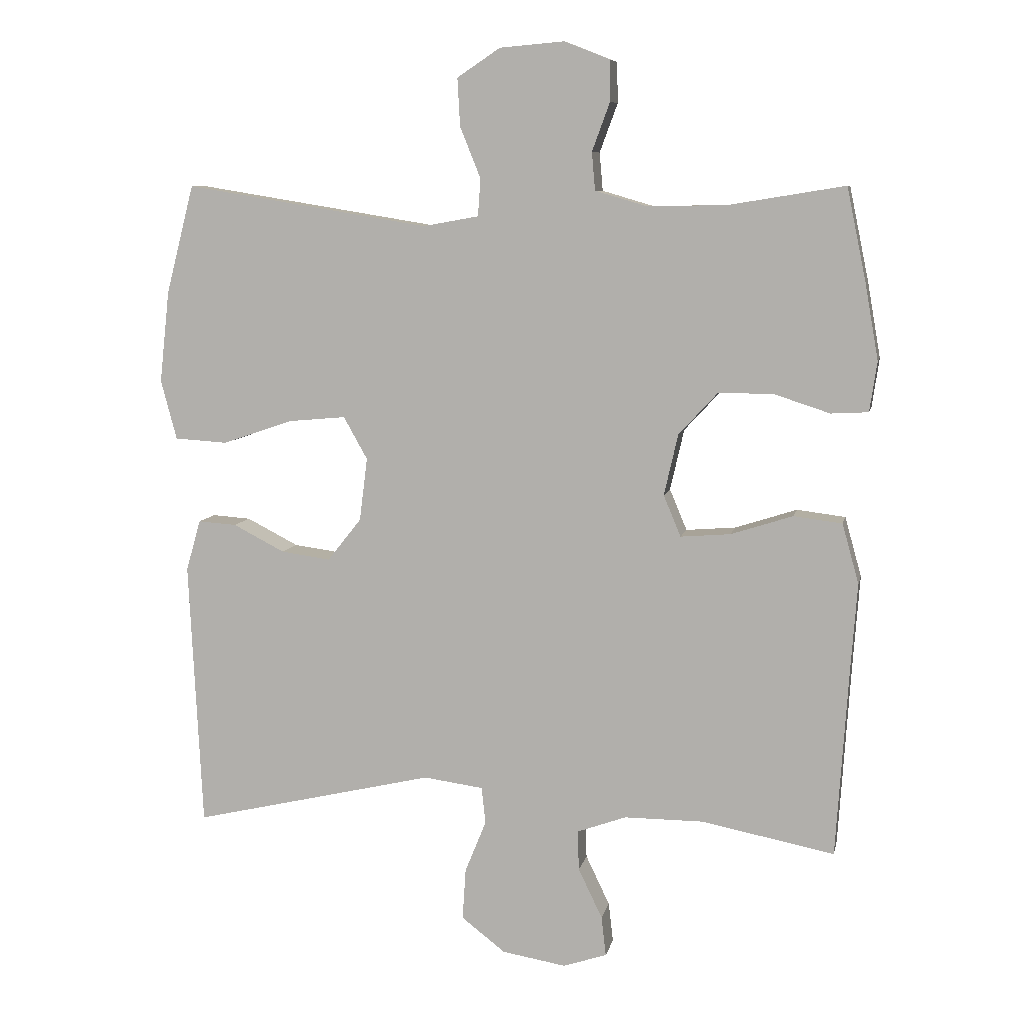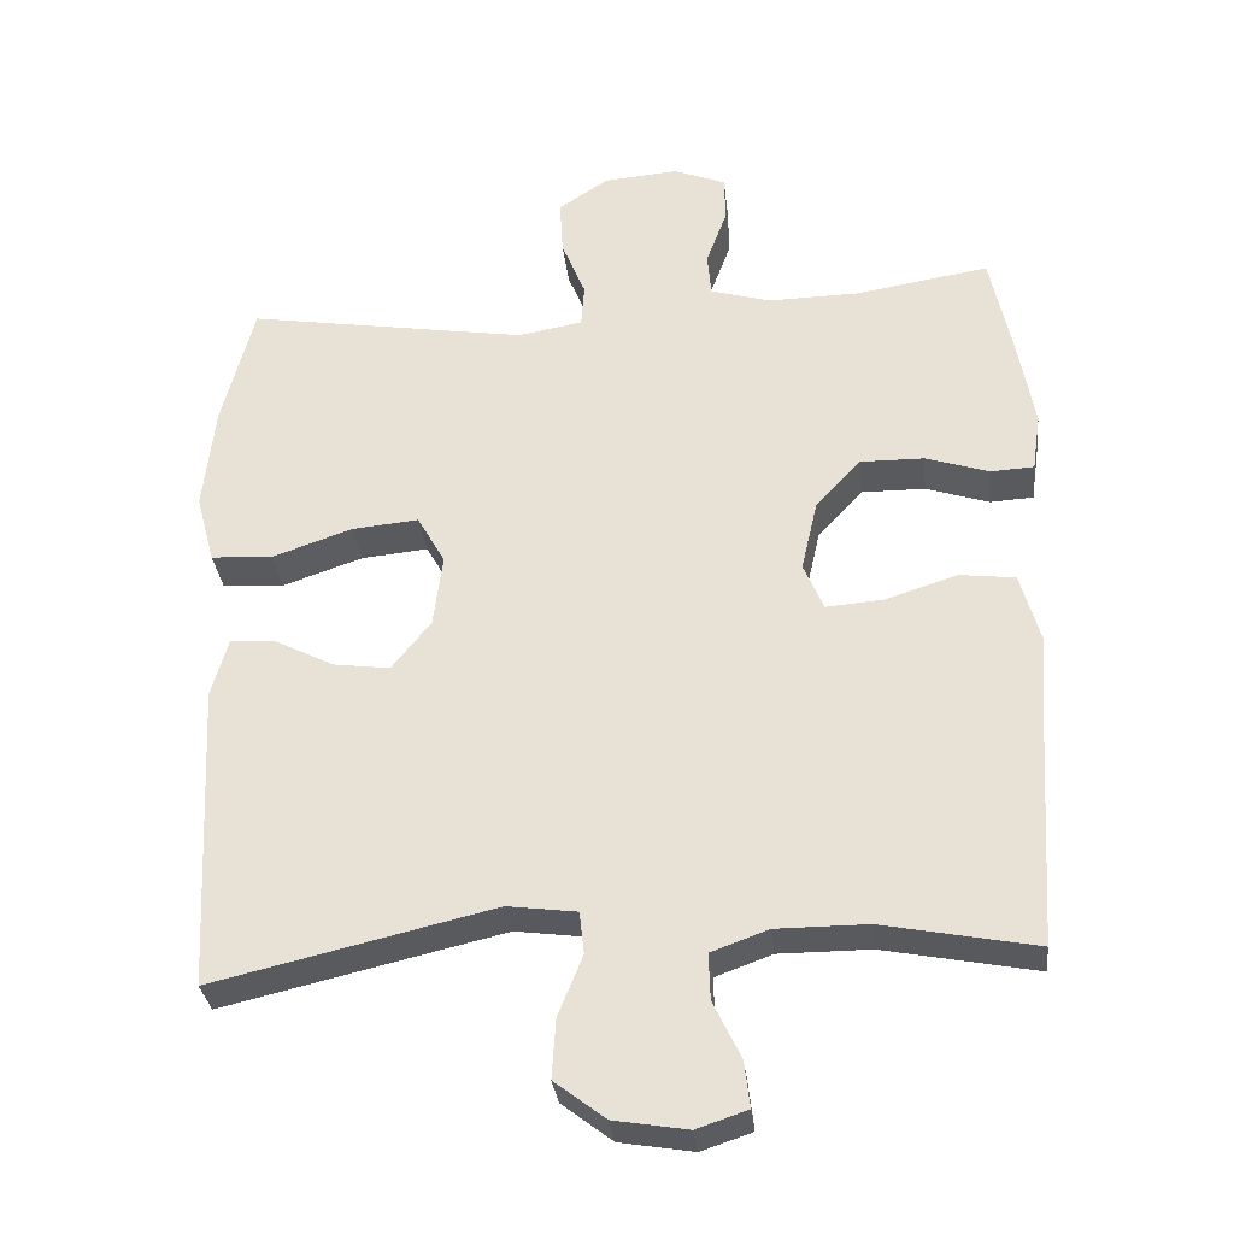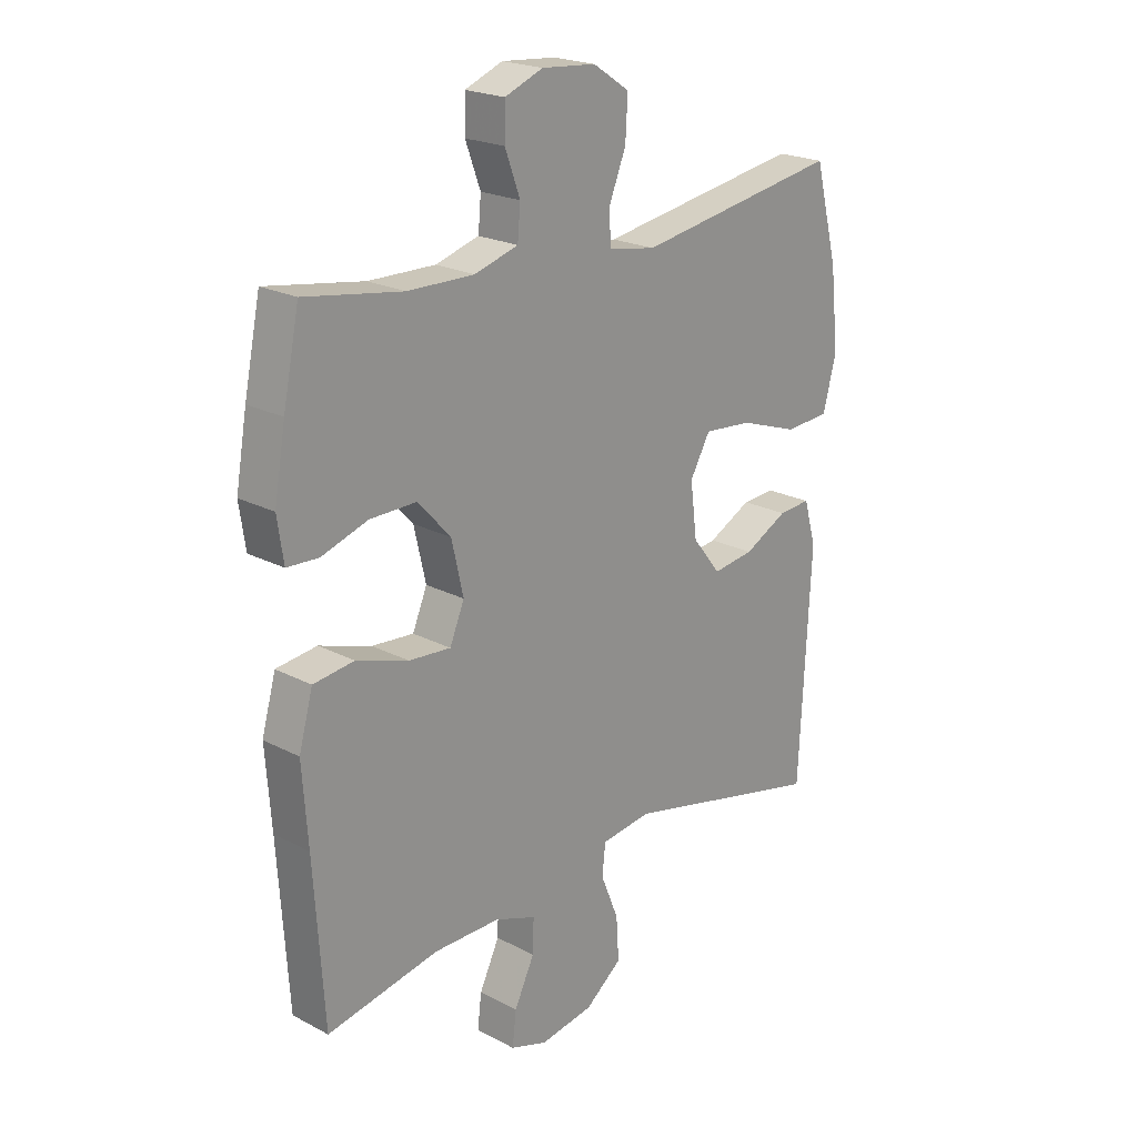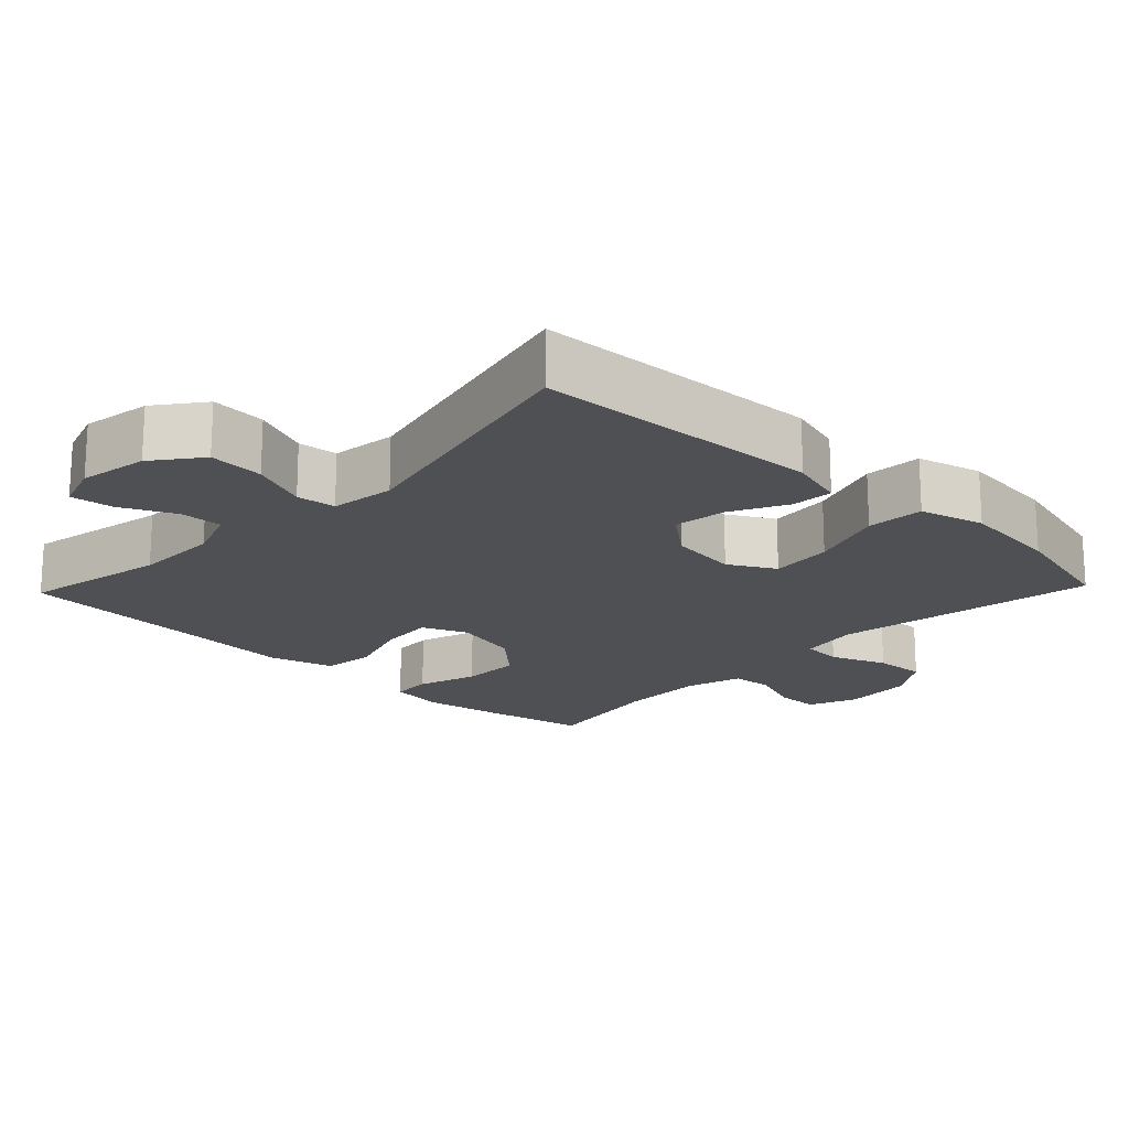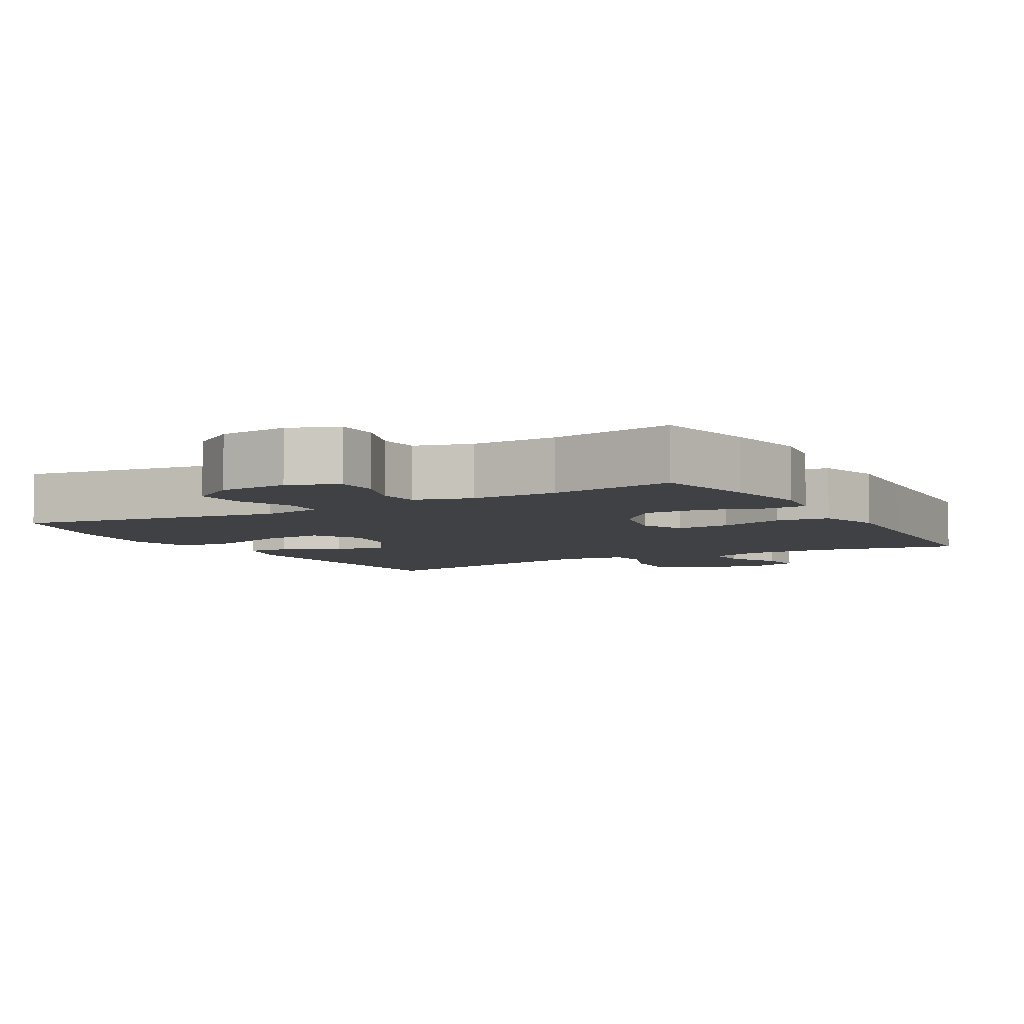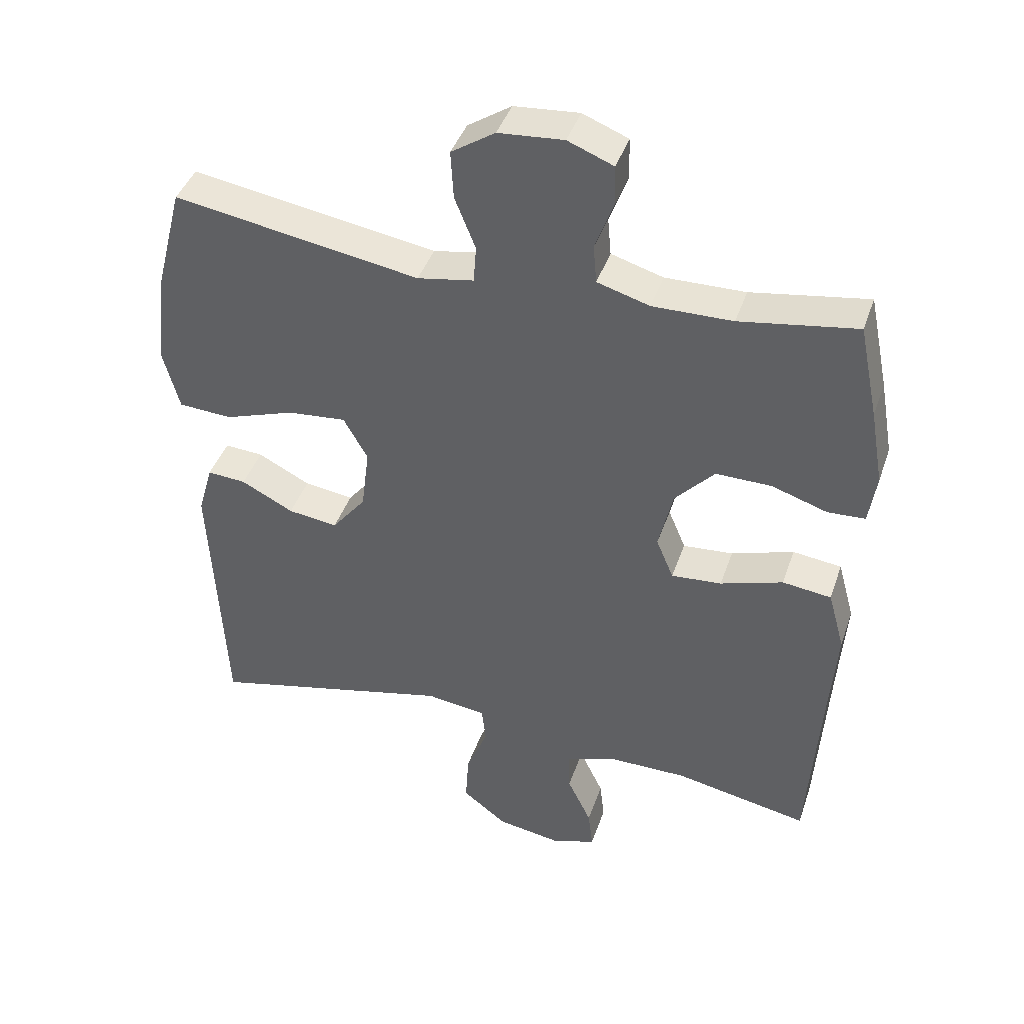
<metadata>
{"format":"obj","ext":"obj","renderer":"f3d","projection":"perspective","resolution":1024,"background":"white","views":[{"elev":8.0,"azim":11.7,"up":"+Z"},{"elev":-31.8,"azim":6.3,"up":"+Z"},{"elev":21.6,"azim":132.7,"up":"+Z"},{"elev":-18.7,"azim":-133.7,"up":"+Y"},{"elev":-5.9,"azim":29.8,"up":"+Y"},{"elev":41.8,"azim":18.2,"up":"+Z"}]}
</metadata>
<code>
v 0.5 0.07 -0.5
v 0.3 0.07 -0.461
v 0.181 0.07 -0.461
v 0.107 0.07 -0.488
v 0.109 0.07 -0.548
v 0.145 0.07 -0.623
v 0.152 0.07 -0.683
v 0.086 0.07 -0.705
v -0.01 0.07 -0.689
v -0.076 0.07 -0.638
v -0.071 0.07 -0.561
v -0.039 0.07 -0.482
v -0.045 0.07 -0.427
v -0.135 0.07 -0.415
v -0.5 0.07 -0.5
v -0.52 0.07 -0.098
v -0.498 0.07 -0.021
v -0.44 0.07 -0.025
v -0.362 0.07 -0.065
v -0.288 0.07 -0.075
v -0.237 0.07 -0.011
v -0.225 0.07 0.084
v -0.261 0.07 0.148
v -0.348 0.07 0.14
v -0.453 0.07 0.104
v -0.533 0.07 0.109
v -0.557 0.07 0.199
v -0.542 0.07 0.337
v -0.5 0.07 0.5
v -0.133 0.07 0.44
v -0.049 0.07 0.455
v -0.045 0.07 0.511
v -0.076 0.07 0.588
v -0.08 0.07 0.66
v -0.015 0.07 0.703
v 0.082 0.07 0.711
v 0.15 0.07 0.684
v 0.151 0.07 0.623
v 0.124 0.07 0.55
v 0.129 0.07 0.493
v 0.207 0.07 0.47
v 0.326 0.07 0.472
v 0.5 0.07 0.5
v 0.529 0.07 0.36
v 0.549 0.07 0.246
v 0.538 0.07 0.171
v 0.482 0.07 0.168
v 0.399 0.07 0.195
v 0.316 0.07 0.196
v 0.257 0.07 0.132
v 0.236 0.07 0.04
v 0.262 0.07 -0.022
v 0.337 0.07 -0.016
v 0.43 0.07 0.014
v 0.503 0.07 0.005
v 0.528 0.07 -0.085
v 0.518 0.07 -0.222
v 0.5 0 -0.5
v 0.3 0 -0.461
v 0.181 0 -0.461
v 0.107 0 -0.488
v 0.109 0 -0.548
v 0.145 0 -0.623
v 0.152 0 -0.683
v 0.086 0 -0.705
v -0.01 0 -0.689
v -0.076 0 -0.638
v -0.071 0 -0.561
v -0.039 0 -0.482
v -0.045 0 -0.427
v -0.135 0 -0.415
v -0.5 0 -0.5
v -0.52 0 -0.098
v -0.498 0 -0.021
v -0.44 0 -0.025
v -0.362 0 -0.065
v -0.288 0 -0.075
v -0.237 0 -0.011
v -0.225 0 0.084
v -0.261 0 0.148
v -0.348 0 0.14
v -0.453 0 0.104
v -0.533 0 0.109
v -0.557 0 0.199
v -0.542 0 0.337
v -0.5 0 0.5
v -0.133 0 0.44
v -0.049 0 0.455
v -0.045 0 0.511
v -0.076 0 0.588
v -0.08 0 0.66
v -0.015 0 0.703
v 0.082 0 0.711
v 0.15 0 0.684
v 0.151 0 0.623
v 0.124 0 0.55
v 0.129 0 0.493
v 0.207 0 0.47
v 0.326 0 0.472
v 0.5 0 0.5
v 0.529 0 0.36
v 0.549 0 0.246
v 0.538 0 0.171
v 0.482 0 0.168
v 0.399 0 0.195
v 0.316 0 0.196
v 0.257 0 0.132
v 0.236 0 0.04
v 0.262 0 -0.022
v 0.337 0 -0.016
v 0.43 0 0.014
v 0.503 0 0.005
v 0.528 0 -0.085
v 0.518 0 -0.222
f 54 55 56 57
f 53 54 57 1
f 52 53 1 2
f 51 52 2 3
f 45 46 47 48
f 45 48 49
f 42 43 44 45
f 41 42 45 49
f 40 41 49 50
f 36 37 38 39
f 36 39 40
f 35 36 40
f 32 33 34 35
f 31 32 35 40
f 27 28 29 30
f 27 30 31
f 24 25 26 27
f 23 24 27 31
f 22 23 31 40
f 16 17 18 19
f 14 15 16 19
f 13 14 19 20
f 9 10 11 12
f 9 12 13
f 8 9 13
f 5 6 7 8
f 4 5 8 13
f 51 3 4 13
f 21 22 40 50
f 21 50 51
f 13 20 21 51
f 114 113 112 111
f 58 114 111 110
f 59 58 110 109
f 60 59 109 108
f 105 104 103 102
f 106 105 102
f 102 101 100 99
f 106 102 99 98
f 107 106 98 97
f 96 95 94 93
f 97 96 93
f 97 93 92
f 92 91 90 89
f 97 92 89 88
f 87 86 85 84
f 88 87 84
f 84 83 82 81
f 88 84 81 80
f 97 88 80 79
f 76 75 74 73
f 76 73 72 71
f 77 76 71 70
f 69 68 67 66
f 70 69 66
f 70 66 65
f 65 64 63 62
f 70 65 62 61
f 70 61 60 108
f 107 97 79 78
f 108 107 78
f 108 78 77 70
f 1 58 59 2
f 2 59 60 3
f 3 60 61 4
f 4 61 62 5
f 5 62 63 6
f 6 63 64 7
f 7 64 65 8
f 8 65 66 9
f 9 66 67 10
f 10 67 68 11
f 11 68 69 12
f 12 69 70 13
f 13 70 71 14
f 14 71 72 15
f 15 72 73 16
f 16 73 74 17
f 17 74 75 18
f 18 75 76 19
f 19 76 77 20
f 20 77 78 21
f 21 78 79 22
f 22 79 80 23
f 23 80 81 24
f 24 81 82 25
f 25 82 83 26
f 26 83 84 27
f 27 84 85 28
f 28 85 86 29
f 29 86 87 30
f 30 87 88 31
f 31 88 89 32
f 32 89 90 33
f 33 90 91 34
f 34 91 92 35
f 35 92 93 36
f 36 93 94 37
f 37 94 95 38
f 38 95 96 39
f 39 96 97 40
f 40 97 98 41
f 41 98 99 42
f 42 99 100 43
f 43 100 101 44
f 44 101 102 45
f 45 102 103 46
f 46 103 104 47
f 47 104 105 48
f 48 105 106 49
f 49 106 107 50
f 50 107 108 51
f 51 108 109 52
f 52 109 110 53
f 53 110 111 54
f 54 111 112 55
f 55 112 113 56
f 56 113 114 57
f 57 114 58 1

</code>
